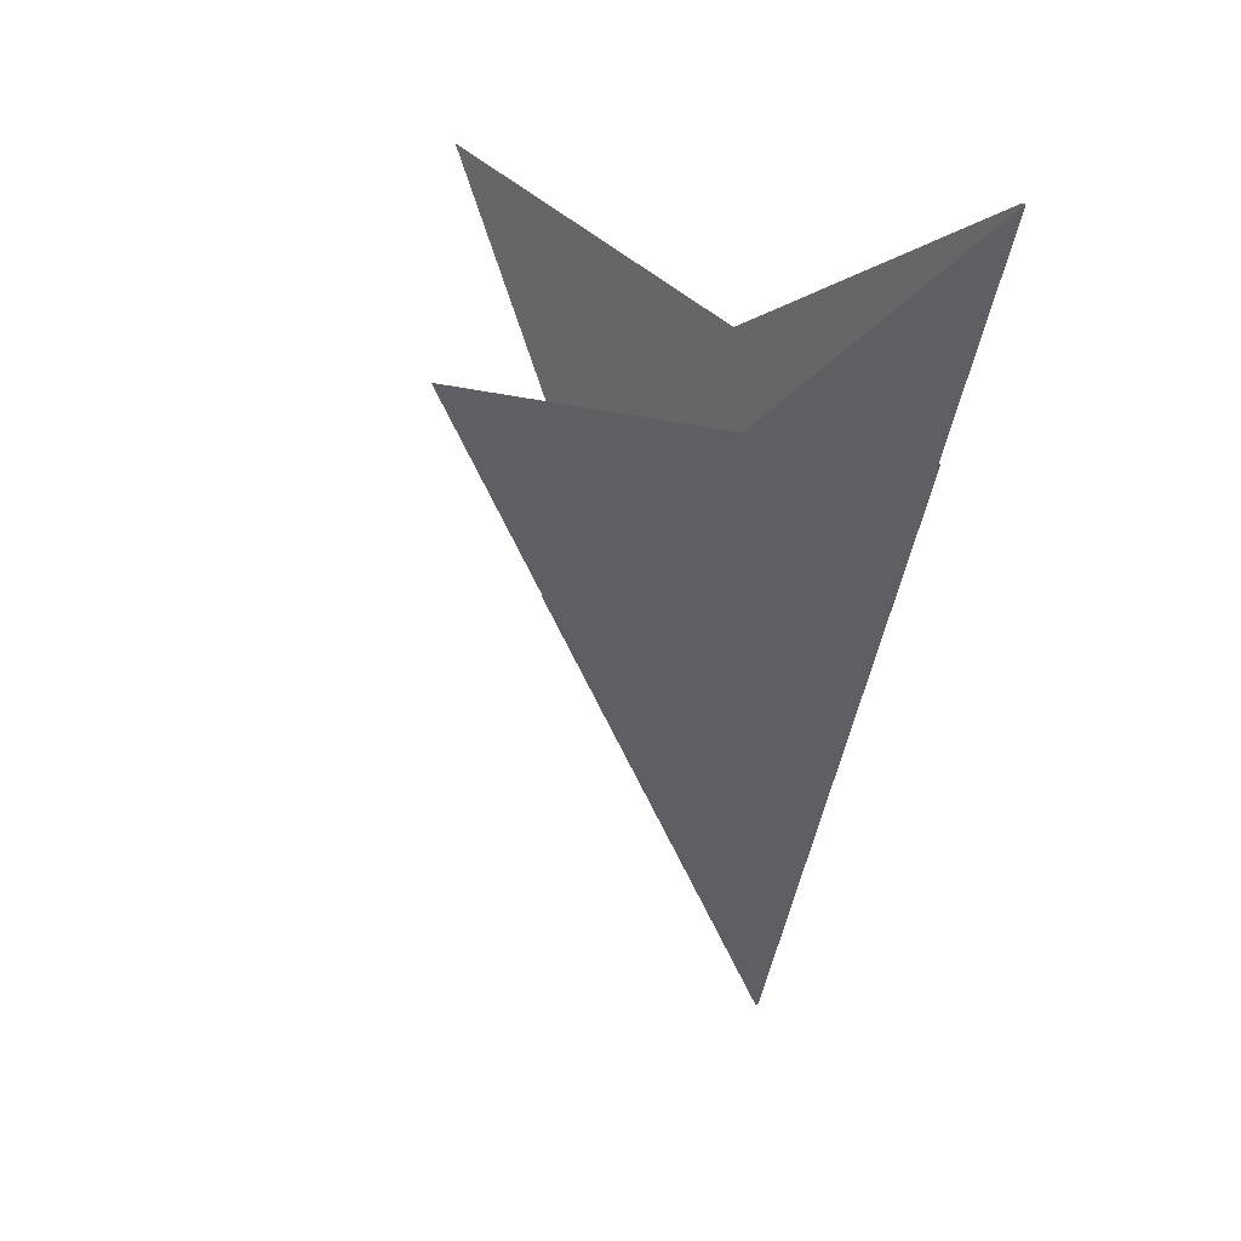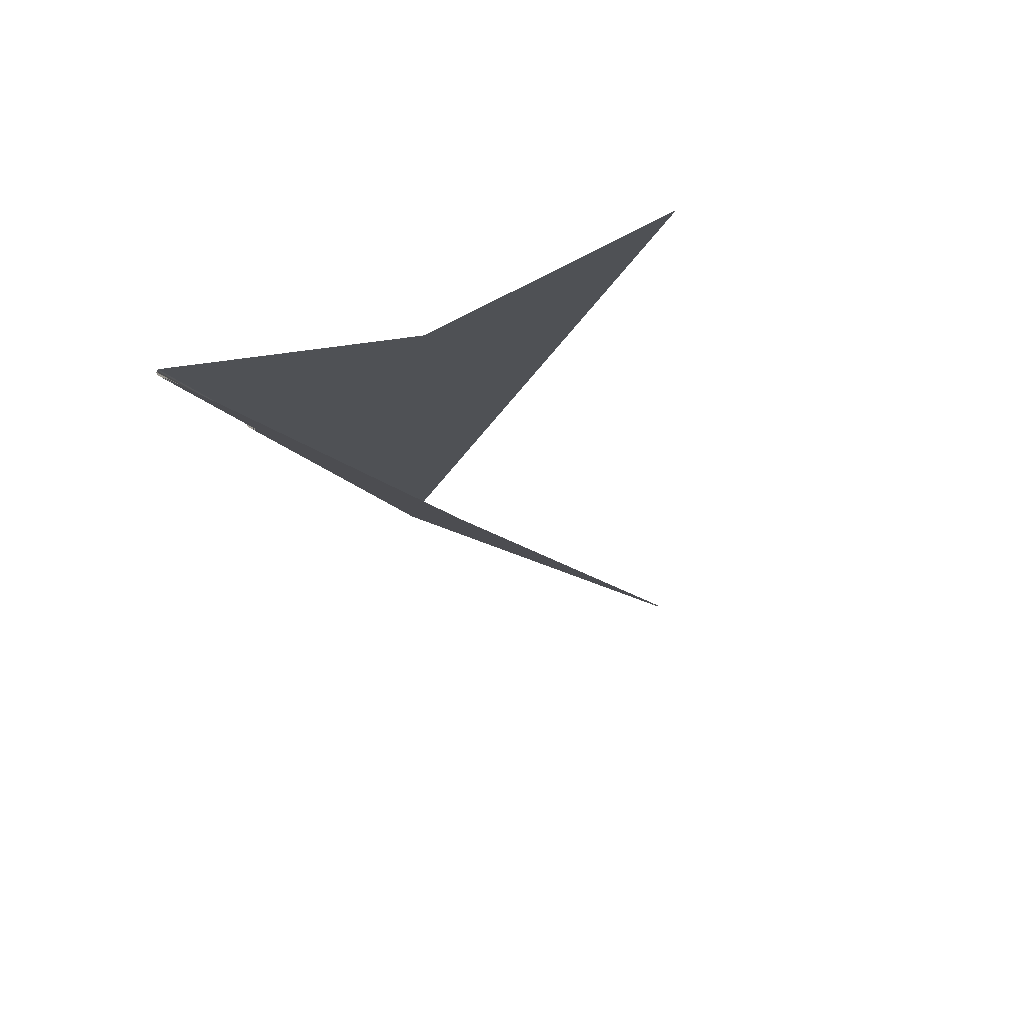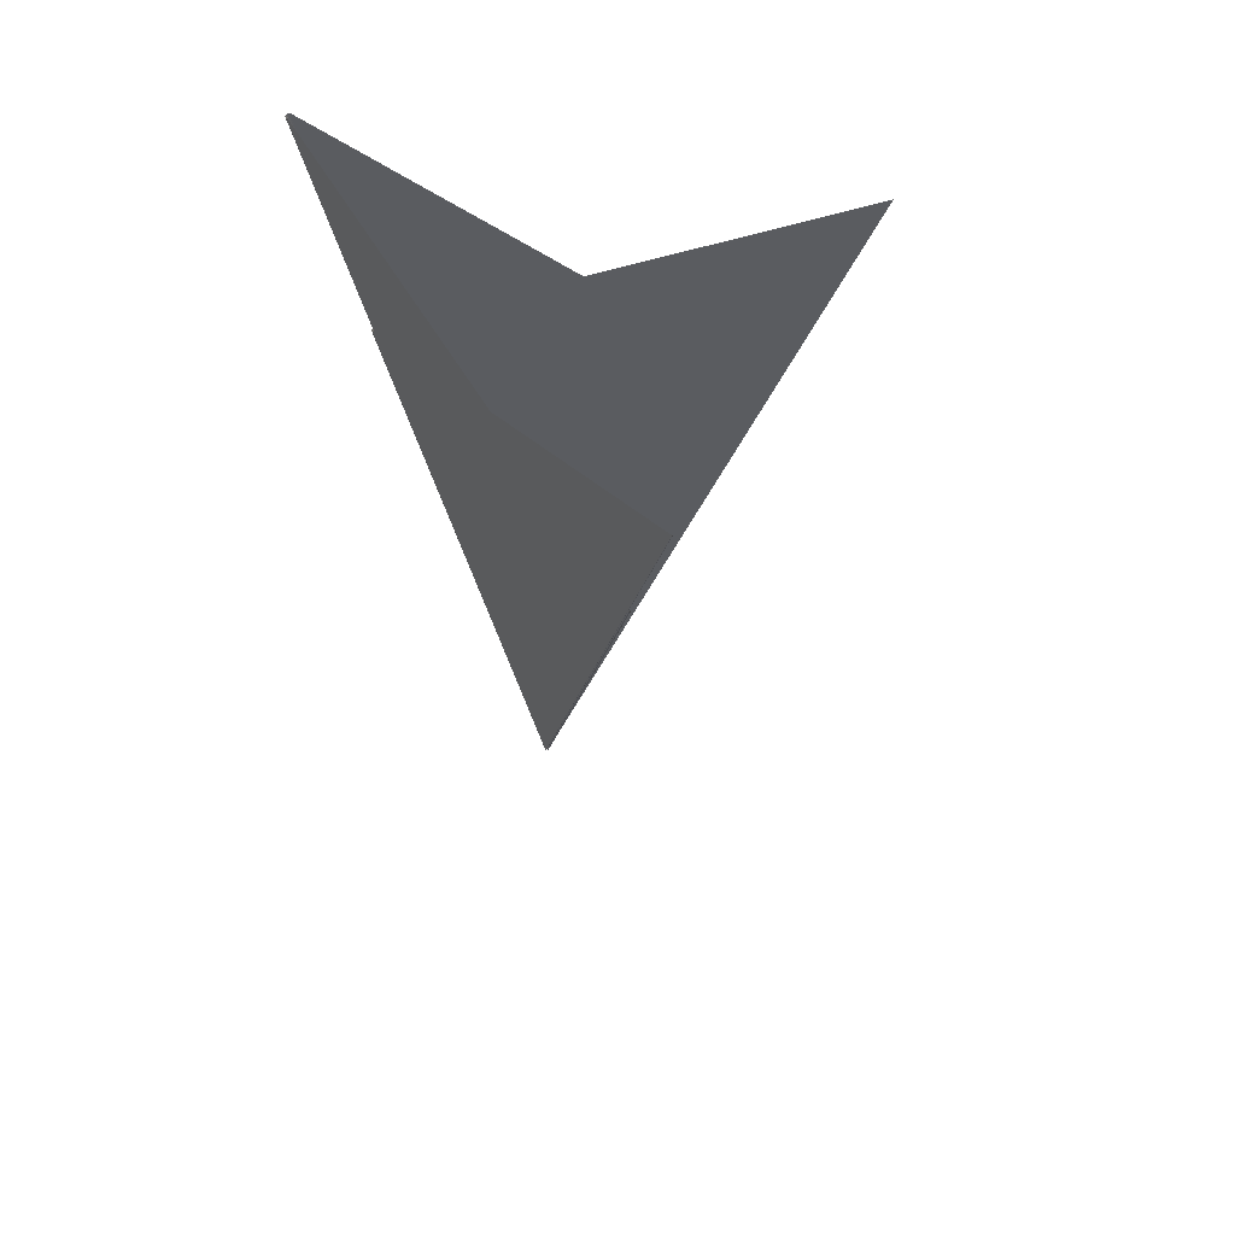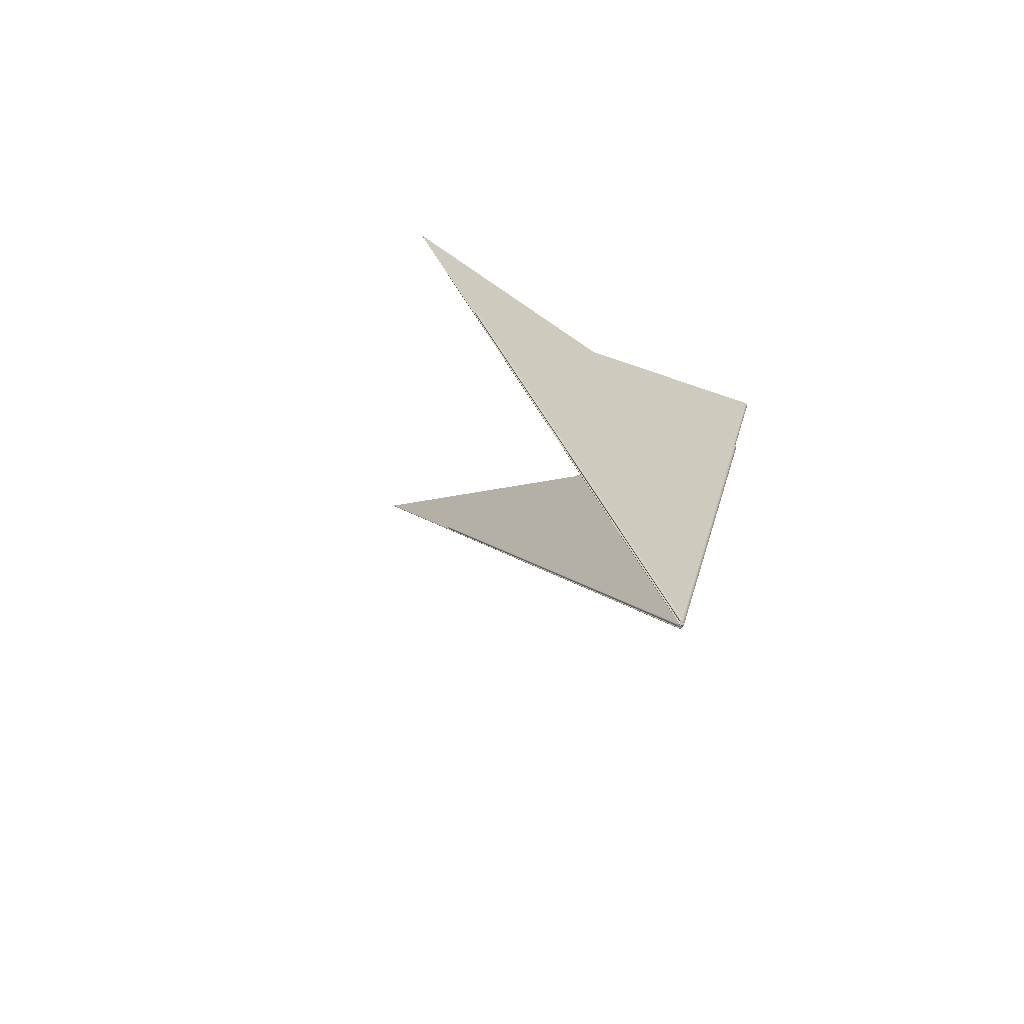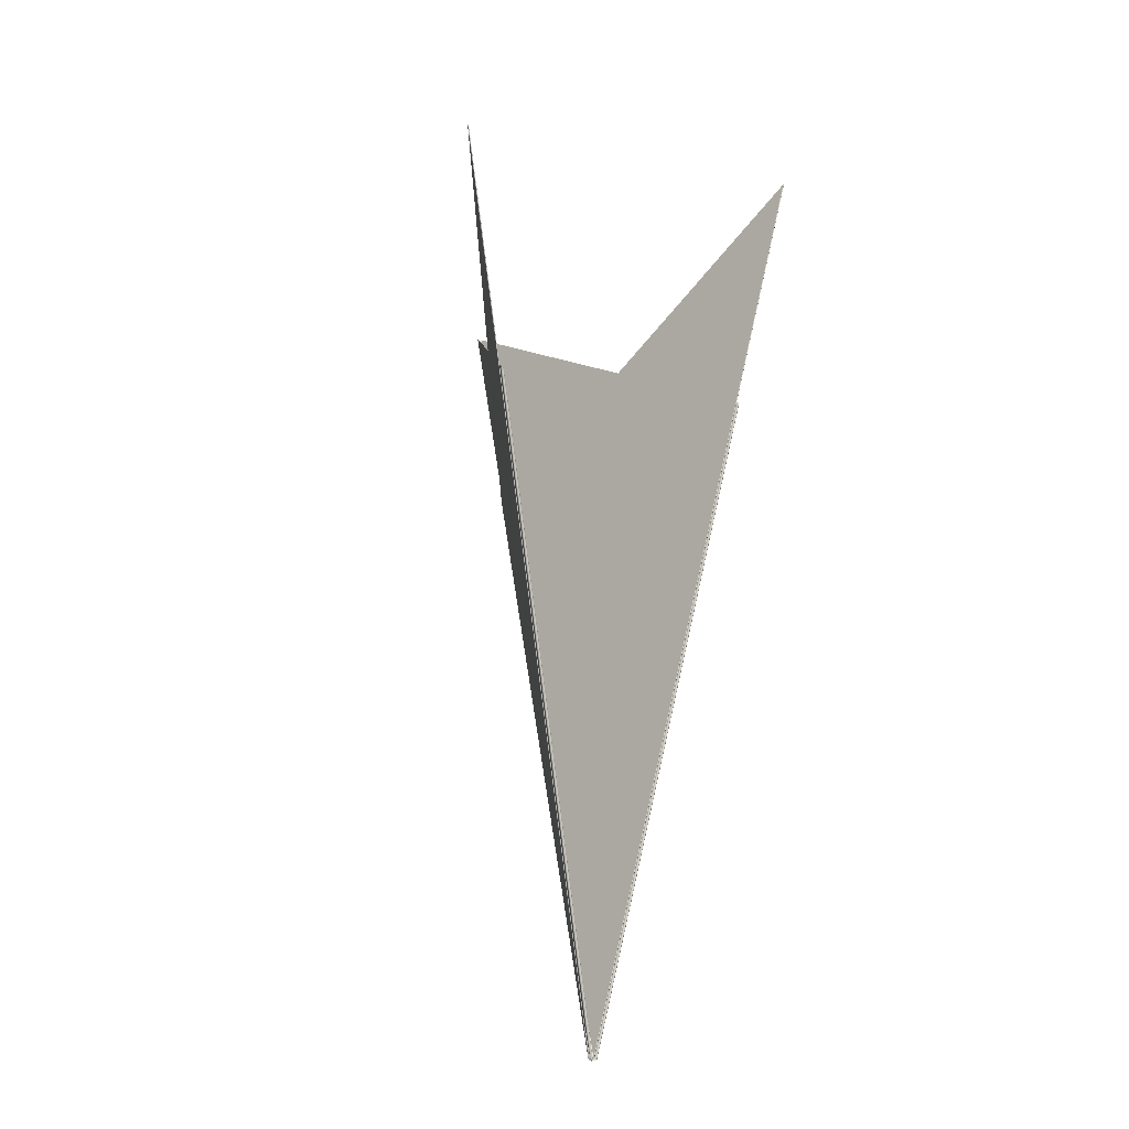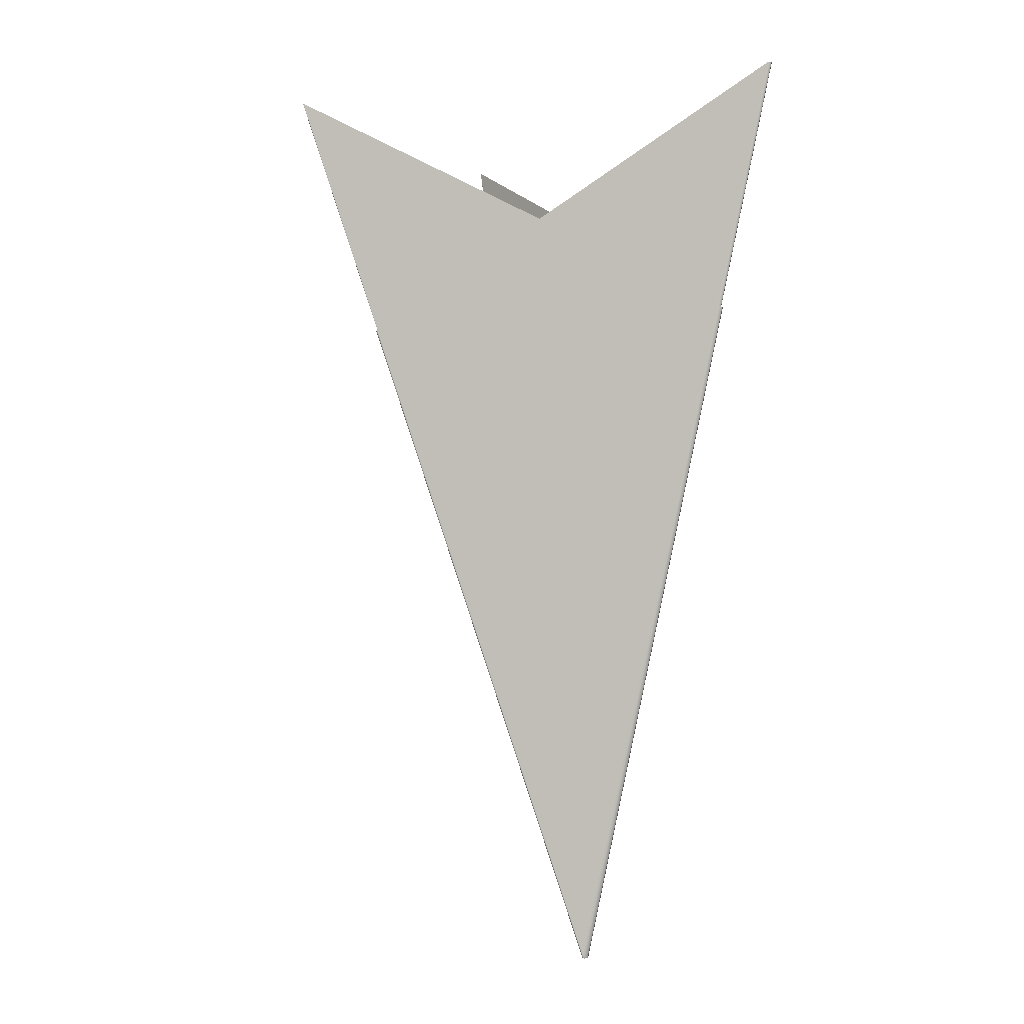
<metadata>
{"format":"obj","ext":"obj","renderer":"f3d","projection":"perspective","resolution":1024,"background":"white","views":[{"elev":44.0,"azim":-39.9,"up":"+Y"},{"elev":78.4,"azim":143.3,"up":"+Y"},{"elev":55.2,"azim":170.2,"up":"+Y"},{"elev":-69.3,"azim":-46.4,"up":"+Y"},{"elev":-27.2,"azim":-151.7,"up":"+Y"},{"elev":1.4,"azim":-9.2,"up":"+Y"}]}
</metadata>
<code>
v 0.001366 0.003637 -0.002554
v -0.0002993 0.001477 -0.004997
v 1.97e-05 -0.003279 -0.002987
v -0.0003009 0.001476 -0.004997
v 2.104e-05 -0.003269 -0.002999
v -0.0003025 0.001476 -0.004997
v 1.942e-05 -0.003271 -0.002999
v 1.558e-05 -0.003282 -0.00298
v 1.883e-05 -0.003272 -0.002979
v 1.735e-05 -0.003271 -0.002998
v 1.62e-05 -0.003281 -0.002985
v 0.001369 0.003637 -0.002561
v 0.001368 0.003636 -0.002574
v 2.165e-05 -0.003267 -0.002999
v -0.0002981 0.001478 -0.004996
v 1.798e-05 -0.003286 -0.002987
v 1.782e-05 -0.003277 -0.00298
v 2.218e-05 -0.003273 -0.002994
v 2.166e-05 -0.003275 -0.002987
v 1.846e-05 -0.003277 -0.002993
v 2.286e-05 -0.00327 -0.002995
v 0.00137 0.003636 -0.002568
v 2.264e-05 -0.003272 -0.002987
v 2.048e-05 -0.003275 -0.002994
v 0.00136 0.003638 -0.002549
v 1.204e-05 -0.00327 -0.002974
v 0.001353 0.003639 -0.002547
v -5.626e-06 -0.003274 -0.002971
v -1.01e-05 -0.003272 -0.002966
v 4.979e-06 -0.003268 -0.002973
v 6.03e-06 -0.003274 -0.002973
v -1.38e-06 -0.003271 -0.002973
v -1.853e-06 -0.003268 -0.002974
v -0.00156 0.001626 -0.003465
v -0.001555 0.001628 -0.003465
v 8.497e-07 -0.003265 -0.002973
v 0.001347 0.003639 -0.002548
v -0.001564 0.001625 -0.003463
v -6.549e-06 -0.00327 -0.002972
v -8.508e-06 -0.003277 -0.002966
v -6.905e-06 -0.003282 -0.002965
v -3.998e-06 -0.003278 -0.002971
v -0.001567 0.001624 -0.003458
v 3.384e-05 -0.003275 -0.002967
v 7.496e-06 -0.003276 -0.002954
v 3.283e-05 -0.003281 -0.002967
v 5.313e-06 -0.003283 -0.002958
v -0.001565 0.001625 -0.003448
v 1.93e-05 -0.003273 -0.002956
v 0.0009942 0.001784 -0.002642
v 0.001008 0.001782 -0.002646
v -9.107e-06 -0.003274 -0.00296
v -6.941e-06 -0.003271 -0.002956
v 0.00102 0.00178 -0.002655
v -7.744e-06 -0.003278 -0.002959
v -1.021e-05 -0.00327 -0.00296
v -7.516e-06 -0.003268 -0.002956
v 0.0009797 0.001786 -0.002643
v -5.176e-06 -0.003265 -0.002954
v -0.00156 0.001626 -0.003446
v 4.01e-06 -0.003269 -0.002953
v -0.001567 0.001624 -0.003453
v 4.184e-05 -0.003276 -0.002983
v 4.202e-05 -0.003273 -0.002999
v 3.973e-05 -0.003279 -0.002998
v -0.0003987 0.003212 -0.005738
v 4.073e-05 -0.003279 -0.002982
v 4.15e-05 -0.003276 -0.002998
v 3.843e-05 -0.003272 -0.003008
v 3.681e-05 -0.003274 -0.003008
v 3.794e-05 -0.00328 -0.002996
v 3.861e-05 -0.003283 -0.002982
v 3.474e-05 -0.003274 -0.003008
v 0.001027 0.00178 -0.002668
v 2.724e-05 -0.003285 -0.002968
v 0.001028 0.001781 -0.002683
v -0.0004004 0.003213 -0.005739
v -0.0004024 0.003213 -0.005739
v -0.0003977 0.003212 -0.005737
v 3.905e-05 -0.00327 -0.003008
v 0.001024 0.001783 -0.002697
v 3.47e-05 -0.003282 -0.002983
v 3.458e-05 -0.003278 -0.002984
v 3.603e-05 -0.003278 -0.002998
v 3.555e-05 -0.003275 -0.002997
v 2.884e-05 -0.003274 -0.002971
v -0.0004037 0.003213 -0.005737
v 3.329e-05 -0.003273 -0.003007
v 3.298e-05 -0.003271 -0.003005
v 0.001015 0.001782 -0.002659
v 3.563e-05 -0.003272 -0.002998
v -0.000404 0.003213 -0.005735
v 0.00102 0.001782 -0.00267
v 0.001022 0.001783 -0.002682
v 3.544e-05 -0.003274 -0.002984
v 2.783e-05 -0.003279 -0.002971
v 2.383e-05 -0.003284 -0.002969
v -0.0004035 0.003213 -0.005734
v 3.325e-05 -0.003269 -0.003005
v 0.001019 0.001784 -0.002694
v 5.682e-06 -0.003276 -0.002963
v -4.198e-06 -0.003269 -0.002962
v -3.567e-06 -0.003267 -0.002961
v 4.333e-06 -0.003268 -0.002959
v 1.688e-05 -0.003272 -0.002962
v 2.11e-05 -0.003284 -0.002971
v -0.001561 0.001626 -0.003456
v -0.001561 0.001626 -0.003455
v -0.00156 0.001626 -0.003453
v 1.661e-05 -0.00328 -0.002964
v 0.001005 0.001783 -0.002652
v -4.074e-06 -0.003269 -0.002965
v 3.926e-06 -0.003274 -0.002961
v 1.691e-05 -0.003276 -0.002963
v 5.019e-06 -0.003272 -0.00296
v 0.0009936 0.001784 -0.002648
v 0.0009817 0.001786 -0.00265
v -3.167e-06 -0.003265 -0.002961
v -0.001558 0.001626 -0.003452
v 5.068e-06 -0.003271 -0.002966
v 4.032e-06 -0.003274 -0.002965
v 1.439e-05 -0.003275 -0.002968
v 2.412e-05 -0.003285 -0.002994
v 2.282e-05 -0.003278 -0.002975
v 1.446e-05 -0.003271 -0.002968
v 4.656e-06 -0.003268 -0.002966
v -1.679e-06 -0.003267 -0.002967
v -2.978e-06 -0.003269 -0.002966
v 0.001353 0.003638 -0.002541
v 0.001362 0.003637 -0.002543
v 0.001371 0.003636 -0.002549
v -0.00156 0.001627 -0.003458
v 2.383e-05 -0.003273 -0.002975
v -0.001559 0.001627 -0.003459
v 1.487e-05 -0.003279 -0.002968
v -0.001557 0.001628 -0.003459
v -1.159e-06 -0.003265 -0.002967
v 0.001345 0.003639 -0.002542
v 2.102e-05 -0.003281 -0.003002
v 2.023e-05 -0.003277 -0.003004
v 2.821e-05 -0.003277 -0.002993
v 2.52e-05 -0.003274 -0.003003
v 1.478e-05 -0.003284 -0.003
v 1.441e-05 -0.003279 -0.003002
v 2.035e-05 -0.003274 -0.003005
v 2.537e-05 -0.003271 -0.003004
v 2.924e-05 -0.003271 -0.002996
v 2.904e-05 -0.003273 -0.002986
v 1.408e-05 -0.003274 -0.003004
v -0.0003058 0.001473 -0.005002
v -0.0003008 0.001473 -0.005004
v -0.0002959 0.001475 -0.005003
v 0.001376 0.003635 -0.002569
v 0.001376 0.003636 -0.002559
v 0.001373 0.003635 -0.002577
v 2.745e-05 -0.003268 -0.003002
v -0.0002923 0.001477 -0.004999
v 0.0009949 0.001785 -0.002681
v 1.005e-05 -0.003265 -0.002992
v -0.0003095 0.001477 -0.004989
v 9.839e-06 -0.003269 -0.00299
v 1.008e-05 -0.003267 -0.002992
v 9.021e-06 -0.003269 -0.002995
v 9.78e-06 -0.003272 -0.002999
v 1.02e-05 -0.003279 -0.002996
v 9.309e-06 -0.003274 -0.002991
v 1.018e-05 -0.003276 -0.002998
v 9.144e-06 -0.003272 -0.002994
v -0.0003108 0.001475 -0.004994
v -0.0003095 0.001474 -0.004999
v 7.814e-06 -0.003274 -0.002988
v 1.116e-05 -0.003282 -0.002992
v 0.0009954 0.001786 -0.00268
v 0.0009954 0.001786 -0.002678
v 0.0009946 0.001787 -0.002676
v 8.825e-06 -0.003269 -0.002988
v -0.002122 0.00342 -0.003658
v -0.002124 0.00342 -0.003657
v -0.002125 0.00342 -0.003656
v -0.002121 0.003419 -0.003658
v 4.867e-06 -0.003265 -0.002986
v 0.0009902 0.001789 -0.002675
v 5.228e-06 -0.00327 -0.002986
v 6.591e-06 -0.003273 -0.002987
v 4.584e-06 -0.003273 -0.002985
v 6.486e-06 -0.003276 -0.002986
v 1.011e-05 -0.003281 -0.002986
v 4.759e-06 -0.003275 -0.002983
v 3.047e-06 -0.003269 -0.002985
v 4.346e-06 -0.003267 -0.002986
v 5.625e-06 -0.003267 -0.002986
v 7.195e-06 -0.003269 -0.002986
v 1.951e-06 -0.003269 -0.002984
v 0.0009934 0.001787 -0.002675
v 0.0009918 0.001788 -0.002675
v 0.0009924 0.001787 -0.002668
v 0.0009964 0.001786 -0.002669
v 0.0009996 0.001785 -0.002672
v -0.002125 0.00342 -0.003654
v 5.179e-06 -0.00327 -0.00298
v 0.0009882 0.001789 -0.002668
v 2.858e-06 -0.003265 -0.00298
v -0.002123 0.003419 -0.003651
v 4.478e-06 -0.003273 -0.002981
v 9.106e-06 -0.003273 -0.002981
v 8.224e-06 -0.003277 -0.002982
v 1.294e-05 -0.003281 -0.002985
v 1.282e-05 -0.003276 -0.002984
v 9.616e-06 -0.003269 -0.00298
v 5.302e-06 -0.003267 -0.002979
v 2.458e-06 -0.003267 -0.00298
v 1.828e-06 -0.003269 -0.002981
v 1.383e-05 -0.003271 -0.002984
v -0.002124 0.00342 -0.003652
v -0.0003042 0.001476 -0.004994
v -0.0003037 0.001476 -0.004996
v 0.001002 0.001785 -0.002676
v 1.623e-05 -0.003272 -0.002993
v 1.551e-05 -0.003274 -0.002988
v 1.678e-05 -0.003275 -0.002993
v 1.578e-05 -0.003278 -0.002988
v -0.0003037 0.001476 -0.004992
v 1.585e-05 -0.003266 -0.002996
v 0.001001 0.001784 -0.002684
v 1.589e-05 -0.003271 -0.002997
v 1.559e-05 -0.003269 -0.002996
v 1.647e-05 -0.003269 -0.002993
v 1.624e-05 -0.00327 -0.002988
v 0.001002 0.001784 -0.00268
o DodecagonShape_web
f 16 8 3 11
f 21 22 13 14
f 9 1 12 23
f 23 12 22 21
f 20 24 7 10
f 24 3 19 18
f 5 2 4 7
f 13 15 14
f 14 15 2 5
f 7 4 6 10
f 18 19 23 21
f 19 17 9 23
f 3 8 17 19
f 11 3 24 20
f 7 24 18 5
f 5 18 21 14
f 30 27 25 26
f 26 25 1 9
f 31 42 28 32
f 17 31 26 9
f 28 40 29 39
f 16 41 42 8
f 35 37 36
f 32 28 39 33
f 30 32 33 36
f 42 41 40 28
f 29 43 38 39
f 39 38 34 33
f 36 37 27 30
f 33 34 35 36
f 8 42 31 17
f 26 31 32 30
f 40 52 56 29
f 45 46 44 49
f 55 47 46 45
f 41 55 52 40
f 56 62 43 29
f 58 60 59
f 57 53 61 59
f 16 47 55 41
f 56 52 53 57
f 53 45 49 61
f 44 54 51 49
f 52 55 45 53
f 59 60 48 57
f 57 48 62 56
f 49 51 50 61
f 61 50 58 59
f 47 72 67 46
f 73 78 77 70
f 70 77 66 69
f 69 66 79 80
f 79 81 80
f 72 75 71 65
f 16 75 72 47
f 64 76 74 63
f 63 74 54 44
f 65 71 73 70
f 80 81 76 64
f 64 68 69 80
f 63 67 68 64
f 68 65 70 69
f 67 72 65 68
f 46 67 63 44
f 71 84 88 73
f 83 96 86 95
f 82 97 96 83
f 100 98 99
f 86 90 93 95
f 95 93 94 91
f 91 94 100 99
f 89 92 87 88
f 75 82 84 71
f 88 87 78 73
f 84 82 83 85
f 85 83 95 91
f 88 84 85 89
f 16 97 82 75
f 89 85 91 99
f 99 98 92 89
f 104 115 103 118
f 105 114 115 104
f 119 117 118
f 112 107 108 102
f 102 108 109 103
f 103 109 119 118
f 104 116 111 105
f 105 111 90 86
f 115 113 102 103
f 16 106 110 97
f 97 110 114 96
f 114 110 113 115
f 96 114 105 86
f 113 101 112 102
f 110 106 101 113
f 118 117 116 104
f 127 120 126 137
f 138 136 137
f 101 121 128 112
f 122 124 133 125
f 135 123 124 122
f 106 135 121 101
f 121 135 122 120
f 120 122 125 126
f 128 132 107 112
f 16 123 135 106
f 133 131 130 125
f 127 134 132 128
f 126 129 138 137
f 128 121 120 127
f 137 136 134 127
f 125 130 129 126
f 157 155 156
f 149 150 151 145
f 145 151 152 146
f 146 152 157 156
f 147 153 154 148
f 147 142 146 156
f 148 141 142 147
f 142 140 145 146
f 141 139 140 142
f 124 141 148 133
f 140 144 149 145
f 139 143 144 140
f 123 139 141 124
f 156 155 153 147
f 148 154 131 133
f 16 143 139 123
f 164 170 150 149
f 163 169 170 164
f 163 168 162 159
f 164 167 168 163
f 168 166 161 162
f 167 165 166 168
f 144 167 164 149
f 166 171 176 161
f 162 173 158 159
f 165 172 171 166
f 143 165 167 144
f 158 160 159
f 159 160 169 163
f 16 172 165 143
f 176 175 174 161
f 161 174 173 162
f 193 179 178 189
f 189 178 177 190
f 190 177 180 181
f 191 195 194 192
f 192 194 175 176
f 191 183 190 181
f 192 184 183 191
f 183 185 189 190
f 184 186 185 183
f 171 184 192 176
f 180 182 181
f 185 188 193 189
f 186 187 188 185
f 172 186 184 171
f 16 187 186 172
f 181 182 195 191
f 213 198 197 209
f 209 197 196 210
f 210 196 201 202
f 211 214 199 212
f 212 199 179 193
f 211 200 210 202
f 212 204 200 211
f 200 205 209 210
f 204 206 205 200
f 201 203 202
f 188 204 212 193
f 205 208 213 209
f 206 207 208 205
f 187 206 204 188
f 16 207 206 187
f 202 203 214 211
f 228 217 198 213
f 227 229 217 228
f 226 215 222 223
f 225 216 215 226
f 10 6 216 225
f 227 218 226 223
f 228 219 218 227
f 218 220 225 226
f 222 224 223
f 219 221 220 218
f 208 219 228 213
f 220 20 10 225
f 221 11 20 220
f 207 221 219 208
f 16 11 221 207
f 223 224 229 227

</code>
